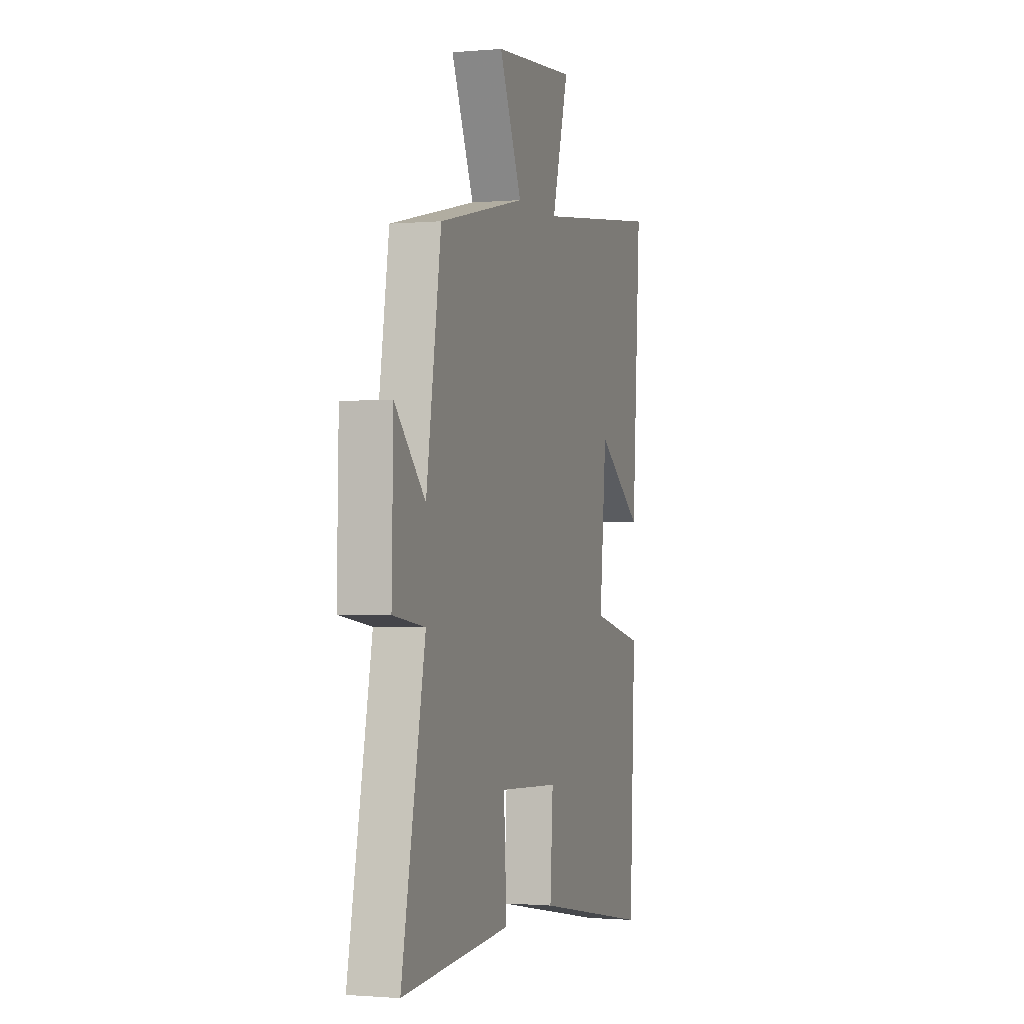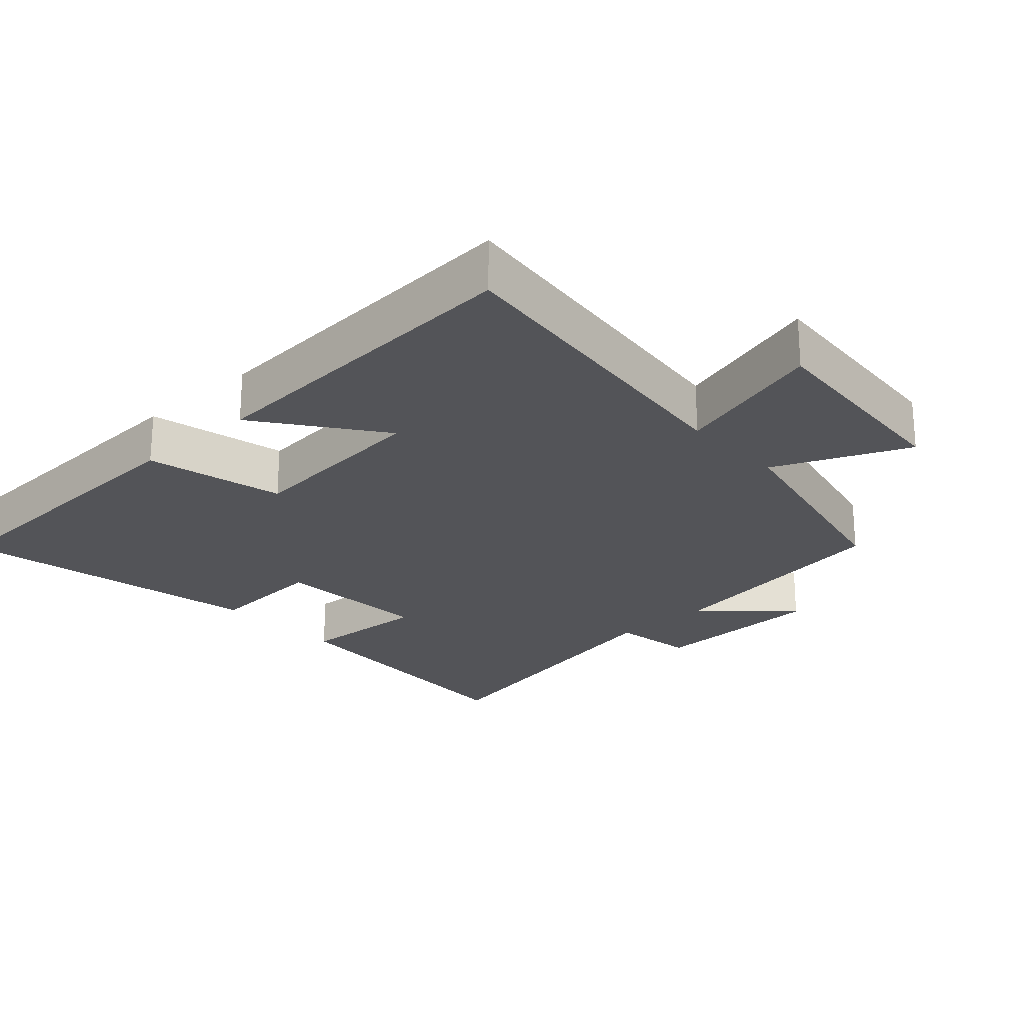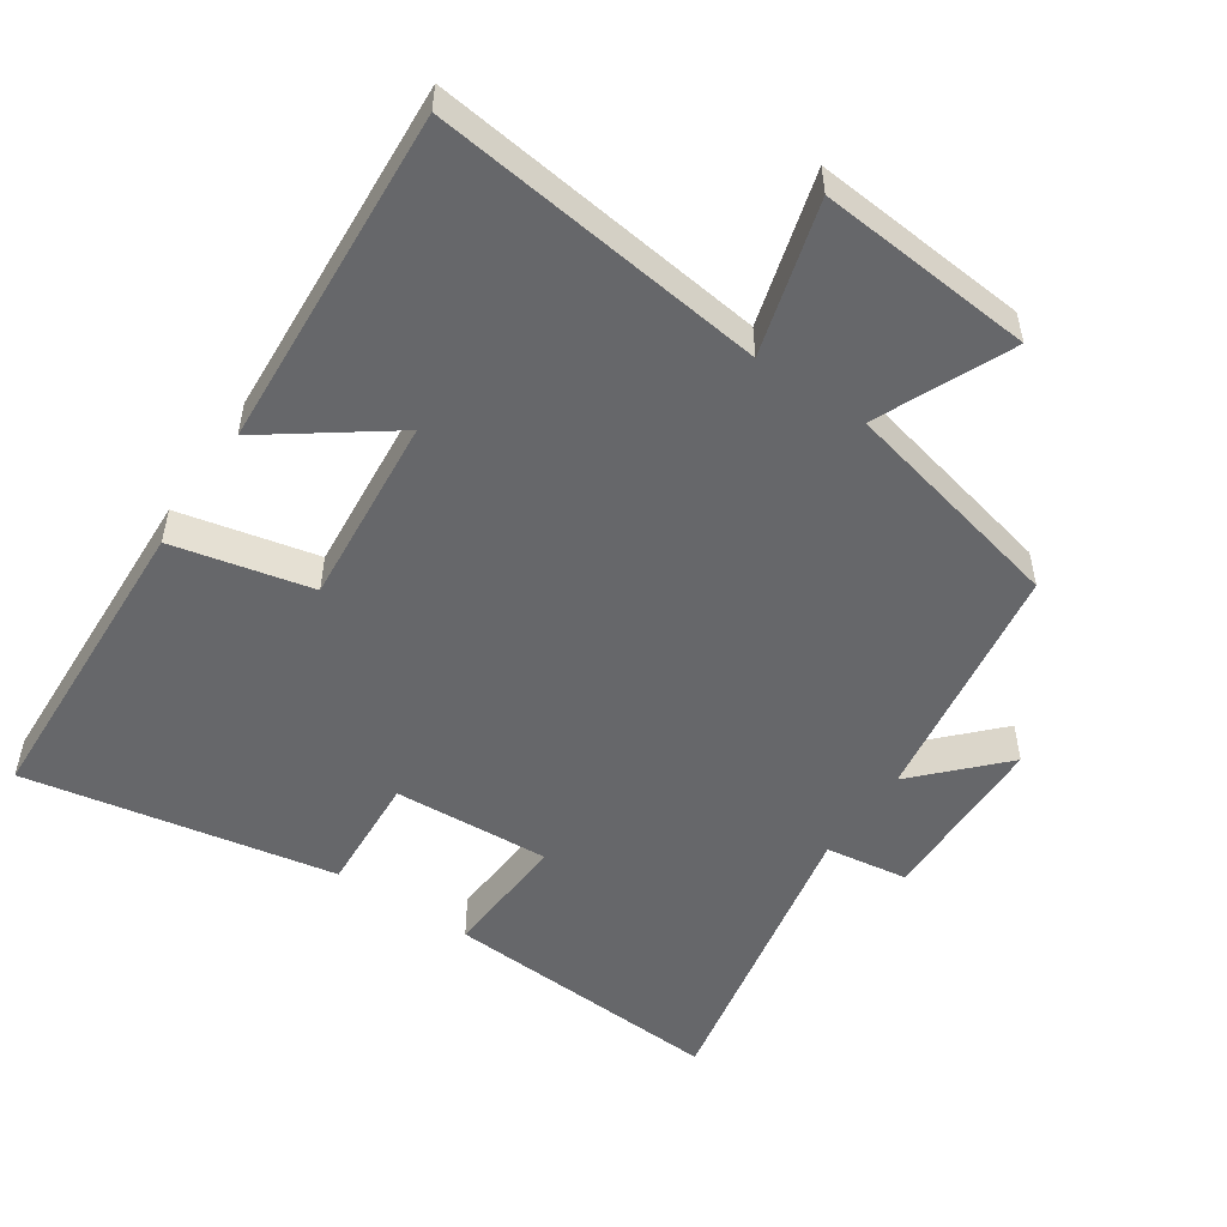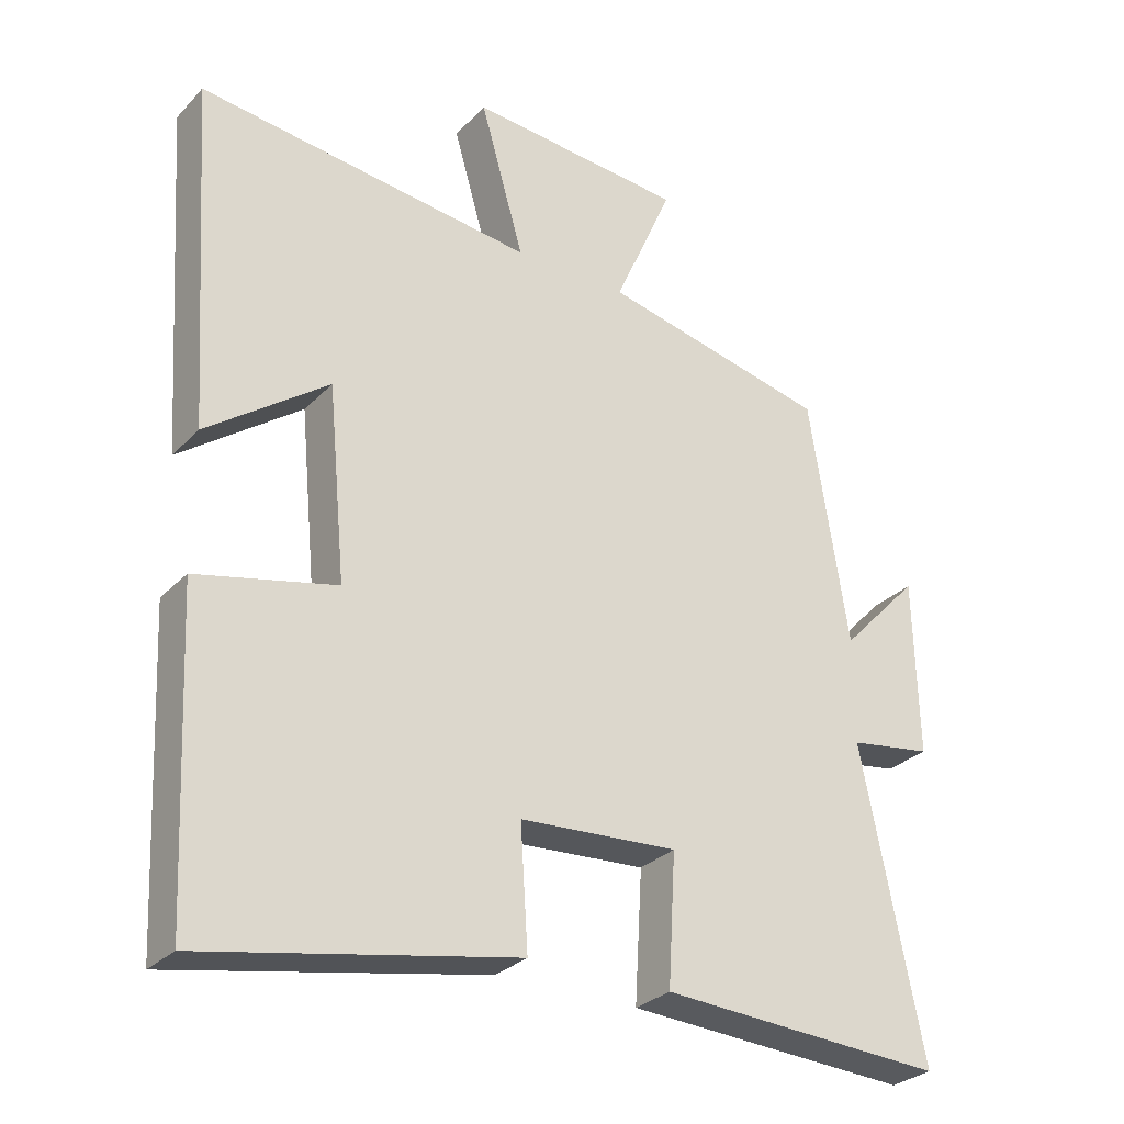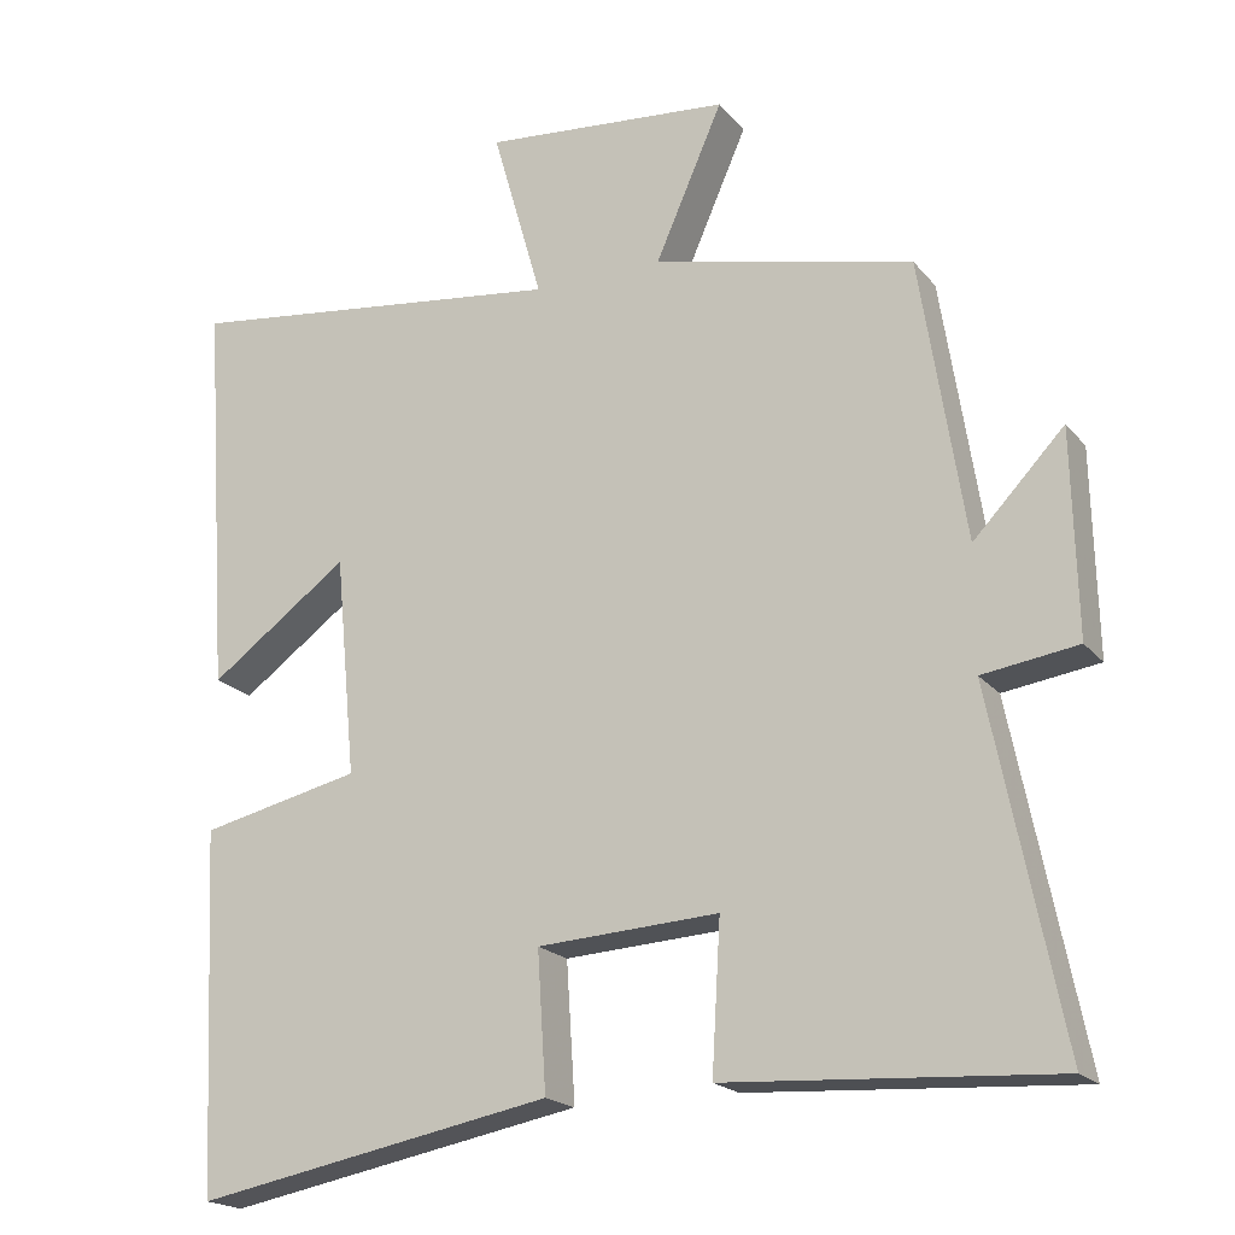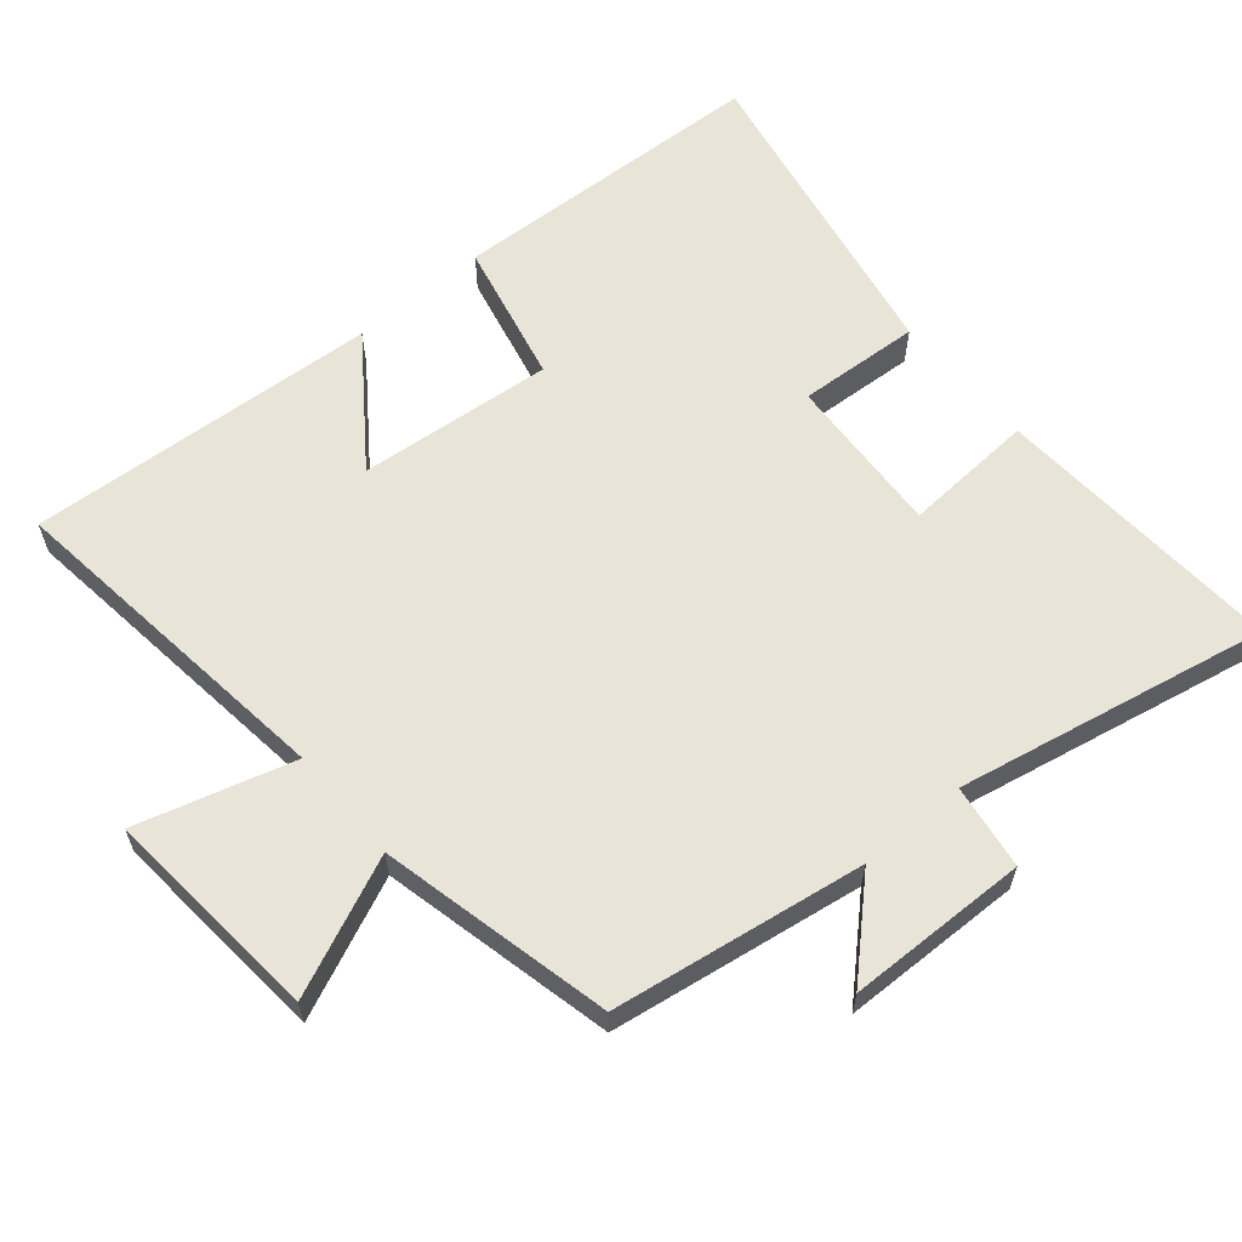
<metadata>
{"format":"obj","ext":"obj","renderer":"f3d","projection":"perspective","resolution":1024,"background":"white","views":[{"elev":-1.1,"azim":107.8,"up":"+Z"},{"elev":-23.6,"azim":-47.4,"up":"+Y"},{"elev":-52.1,"azim":-34.2,"up":"+Y"},{"elev":-29.0,"azim":-34.3,"up":"+Z"},{"elev":-19.4,"azim":27.1,"up":"+Z"},{"elev":61.3,"azim":49.7,"up":"+Y"}]}
</metadata>
<code>
v -0.479 0.07 -0.586
v -0.5 0.07 -0.134
v -0.299 0.07 -0.088
v -0.325 0.07 0.188
v -0.5 0.07 0.06
v -0.533 0.07 0.558
v -0.048 0.07 0.5
v -0.111 0.07 0.72
v 0.201 0.07 0.694
v 0.116 0.07 0.5
v 0.444 0.07 0.426
v 0.5 0.07 0.07
v 0.614 0.07 0.19
v 0.62 0.07 -0.066
v 0.5 0.07 -0.084
v 0.589 0.07 -0.524
v 0.177 0.07 -0.5
v 0.188 0.07 -0.313
v -0.04 0.07 -0.327
v -0.029 0.07 -0.5
v -0.479 0 -0.586
v -0.5 0 -0.134
v -0.299 0 -0.088
v -0.325 0 0.188
v -0.5 0 0.06
v -0.533 0 0.558
v -0.048 0 0.5
v -0.111 0 0.72
v 0.201 0 0.694
v 0.116 0 0.5
v 0.444 0 0.426
v 0.5 0 0.07
v 0.614 0 0.19
v 0.62 0 -0.066
v 0.5 0 -0.084
v 0.589 0 -0.524
v 0.177 0 -0.5
v 0.188 0 -0.313
v -0.04 0 -0.327
v -0.029 0 -0.5
f 19 20 1 2
f 18 19 2 3
f 15 16 17 18
f 15 18 3 4
f 12 13 14 15
f 10 11 12 15
f 10 15 4
f 7 8 9 10
f 7 10 4
f 4 5 6 7
f 22 21 40 39
f 23 22 39 38
f 38 37 36 35
f 24 23 38 35
f 35 34 33 32
f 35 32 31 30
f 24 35 30
f 30 29 28 27
f 24 30 27
f 27 26 25 24
f 1 21 22 2
f 2 22 23 3
f 3 23 24 4
f 4 24 25 5
f 5 25 26 6
f 6 26 27 7
f 7 27 28 8
f 8 28 29 9
f 9 29 30 10
f 10 30 31 11
f 11 31 32 12
f 12 32 33 13
f 13 33 34 14
f 14 34 35 15
f 15 35 36 16
f 16 36 37 17
f 17 37 38 18
f 18 38 39 19
f 19 39 40 20
f 20 40 21 1

</code>
